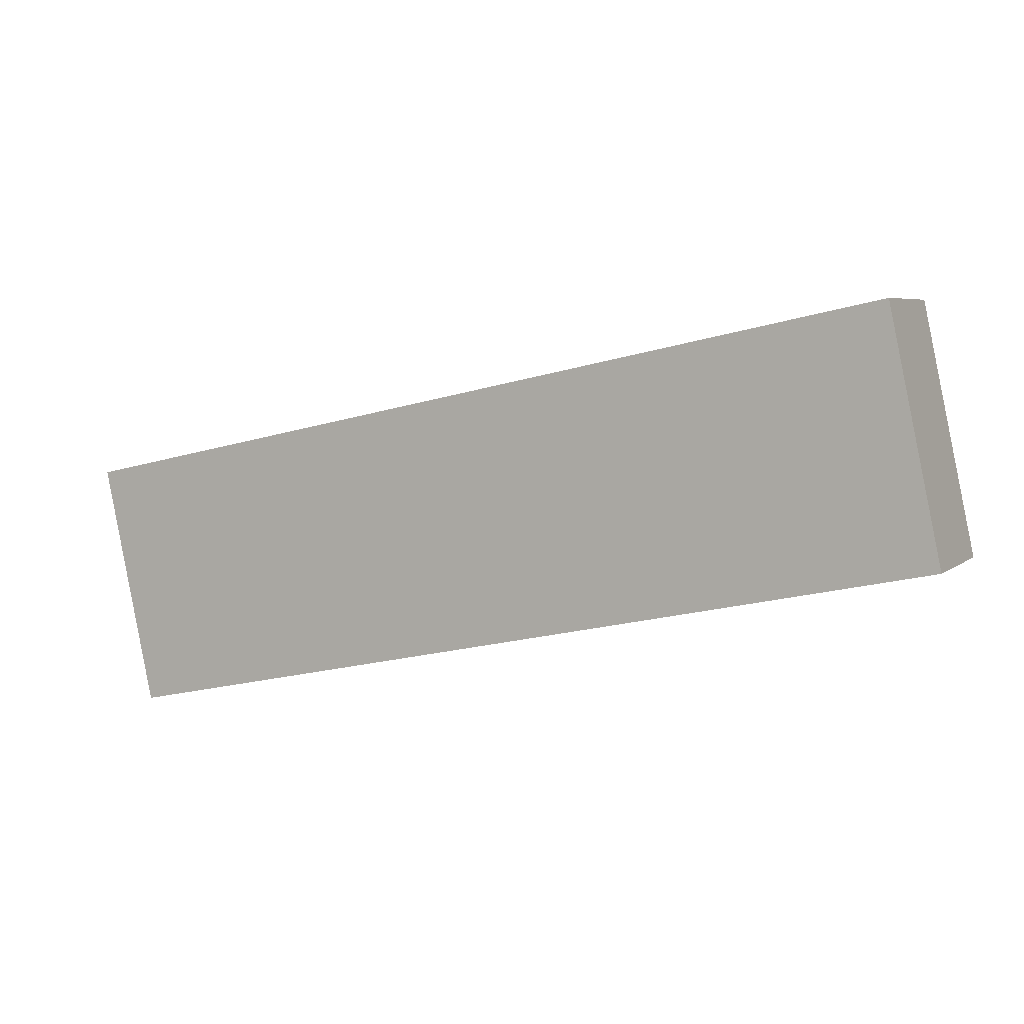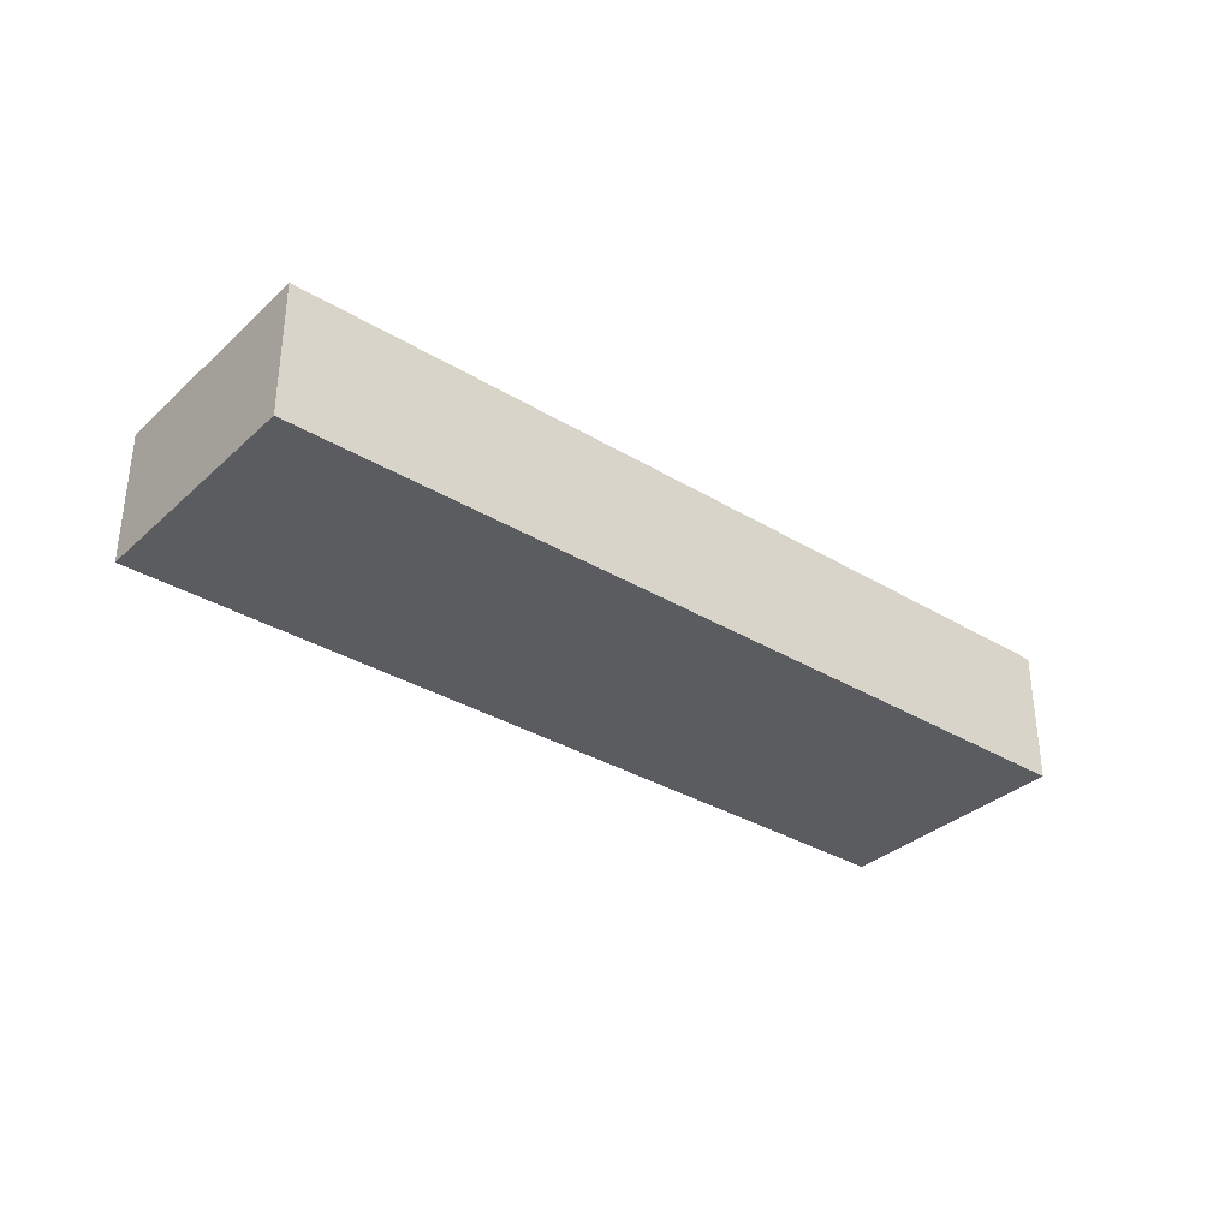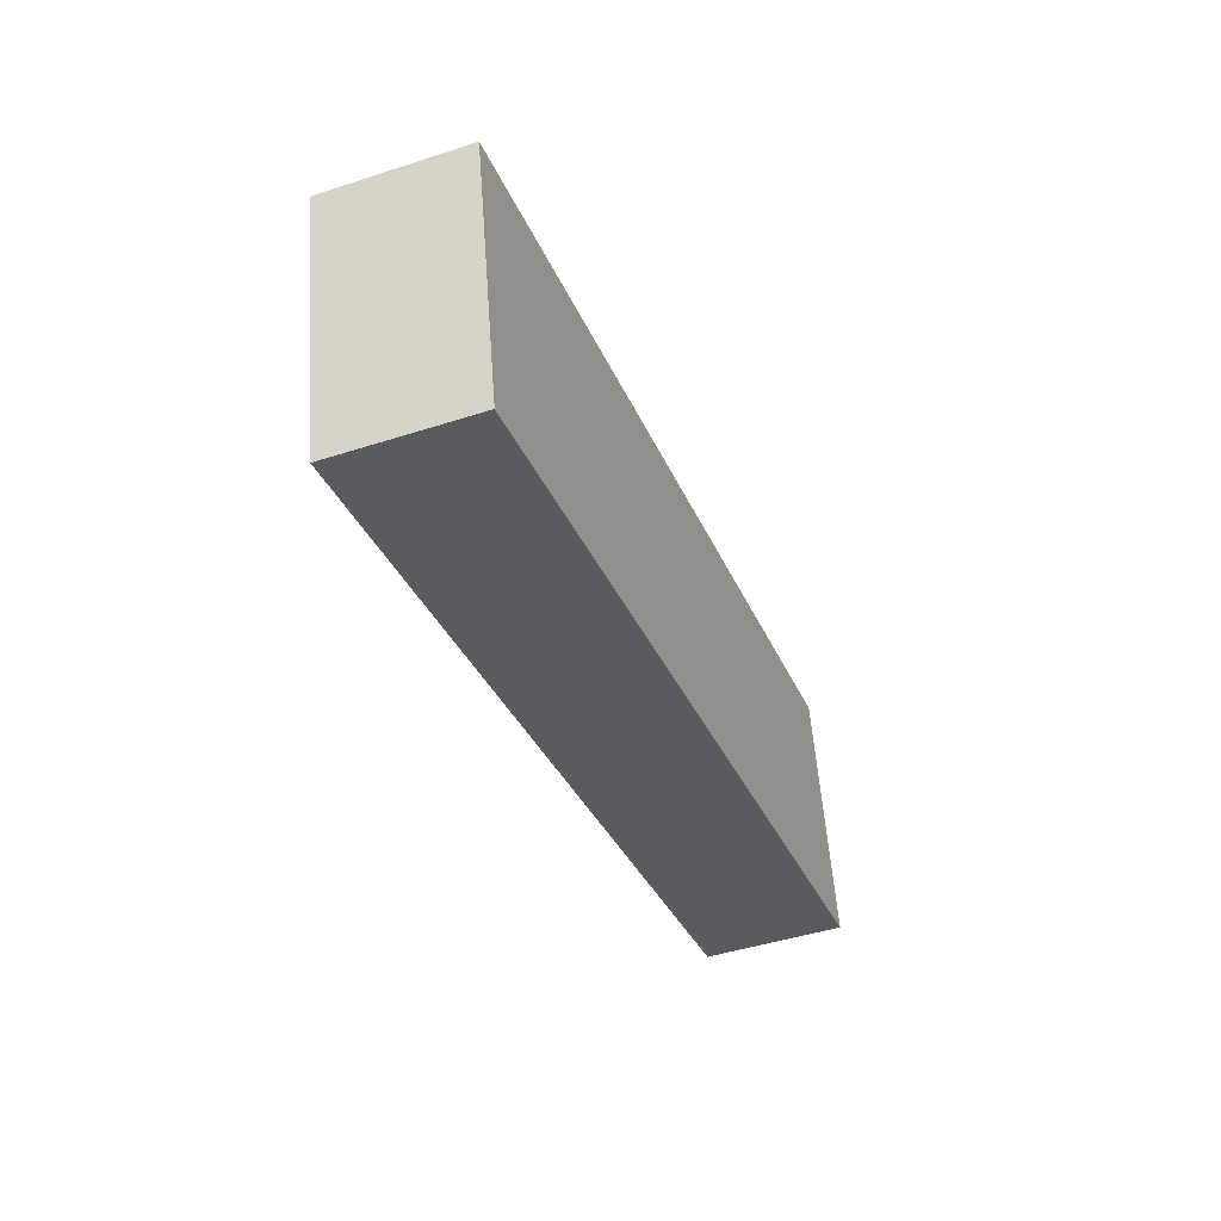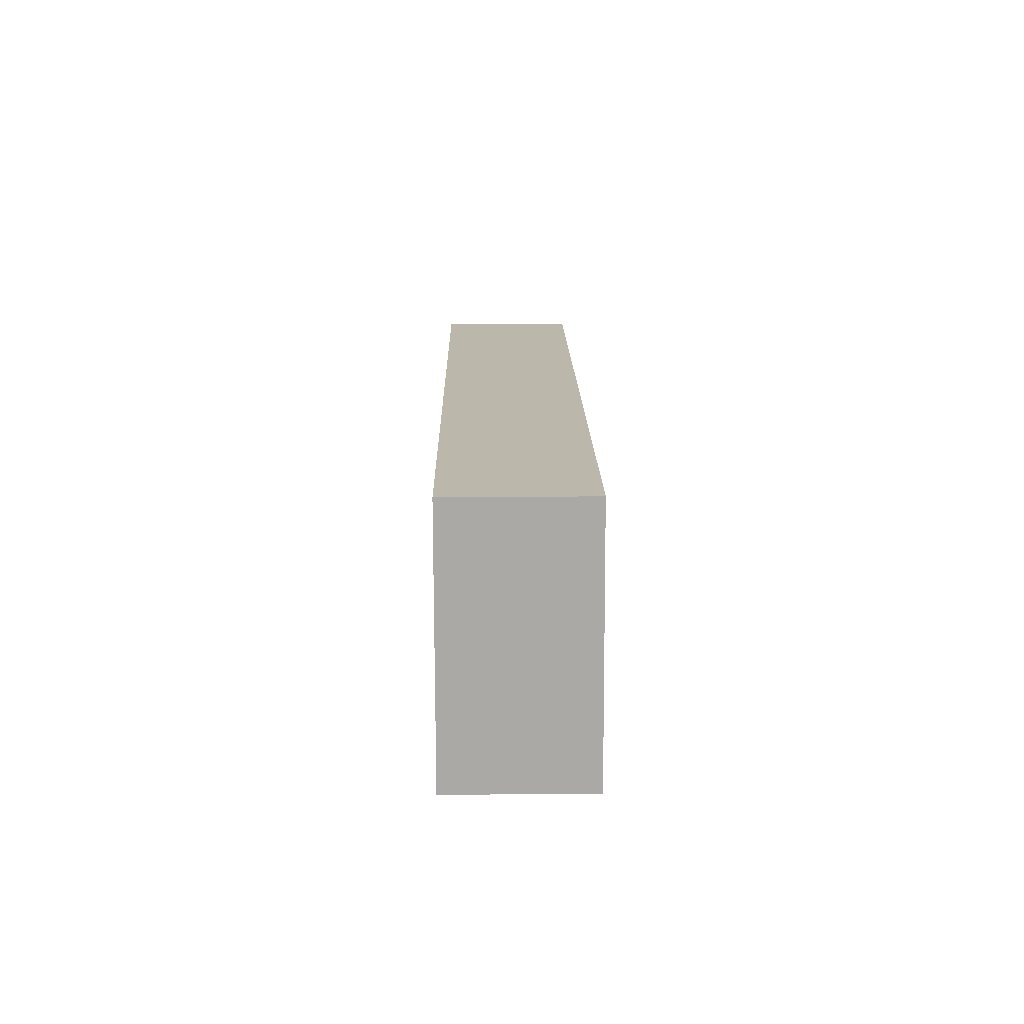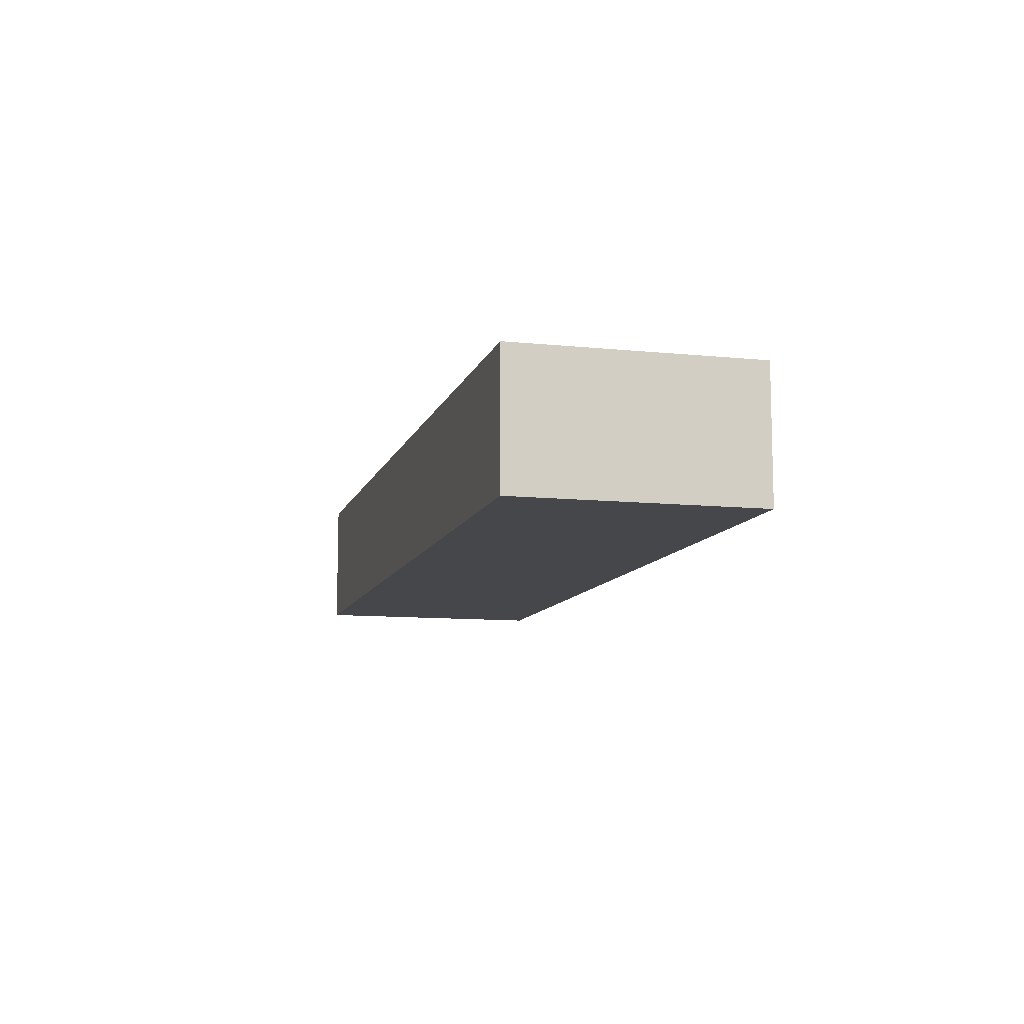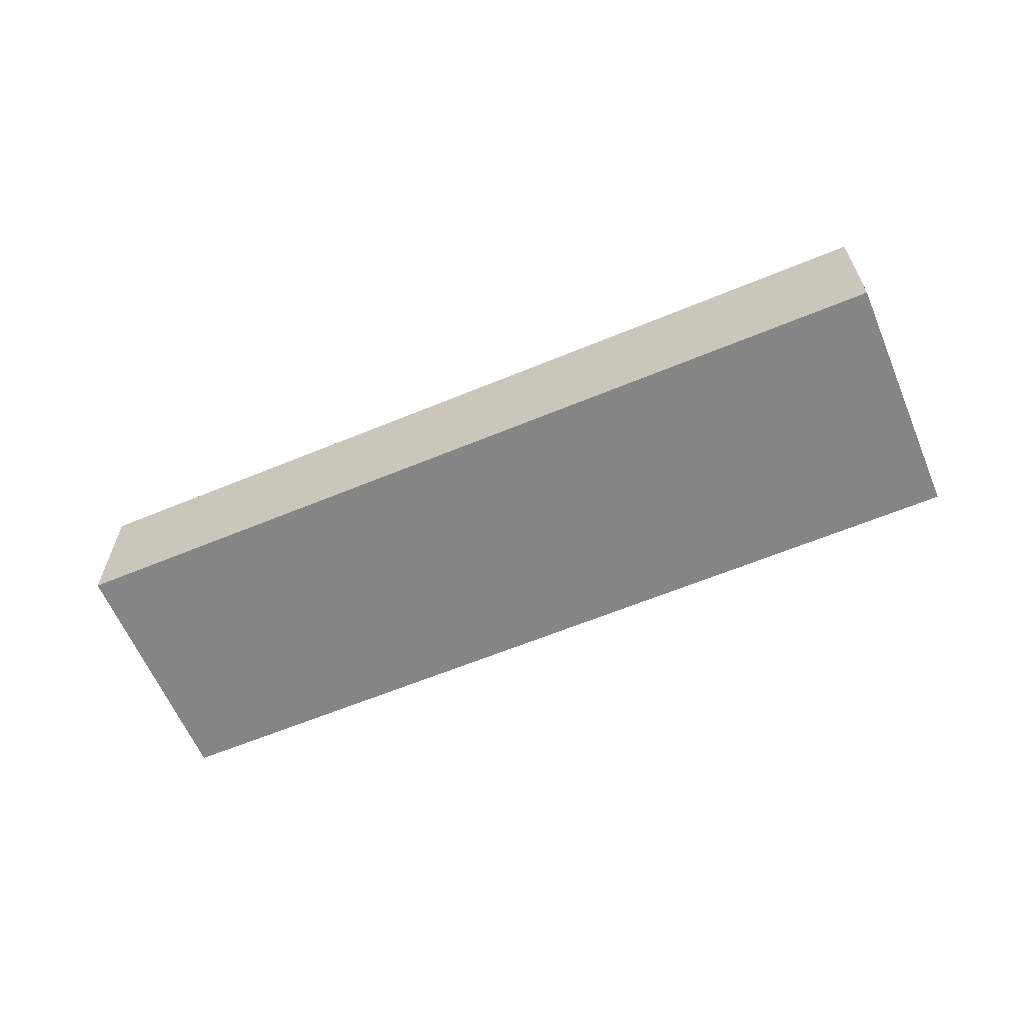
<metadata>
{"format":"obj","ext":"obj","renderer":"f3d","projection":"perspective","resolution":1024,"background":"white","views":[{"elev":5.5,"azim":-154.8,"up":"+Z"},{"elev":-33.8,"azim":-27.3,"up":"+Y"},{"elev":-45.3,"azim":110.5,"up":"+Z"},{"elev":26.5,"azim":-90.8,"up":"+Z"},{"elev":-10.2,"azim":-92.6,"up":"+Y"},{"elev":-61.9,"azim":34.9,"up":"+Y"}]}
</metadata>
<code>
v  22.56 3.576 -4.82
v  1.375 3.576 6.438
v  23.93 3.576 1.617
v  0 3.576 2.19e-16
v  22.56 2.951e-16 -4.82
v  0 0 0
v  1.375 -3.942e-16 6.438
v  23.93 -9.901e-17 1.617
g defaultobject
f 1 2 3
f 2 1 4
f 5 4 1
f 4 5 6
f 6 2 4
f 2 6 7
f 7 3 2
f 3 7 8
f 8 1 3
f 1 8 5
f 5 7 6
f 7 5 8

</code>
